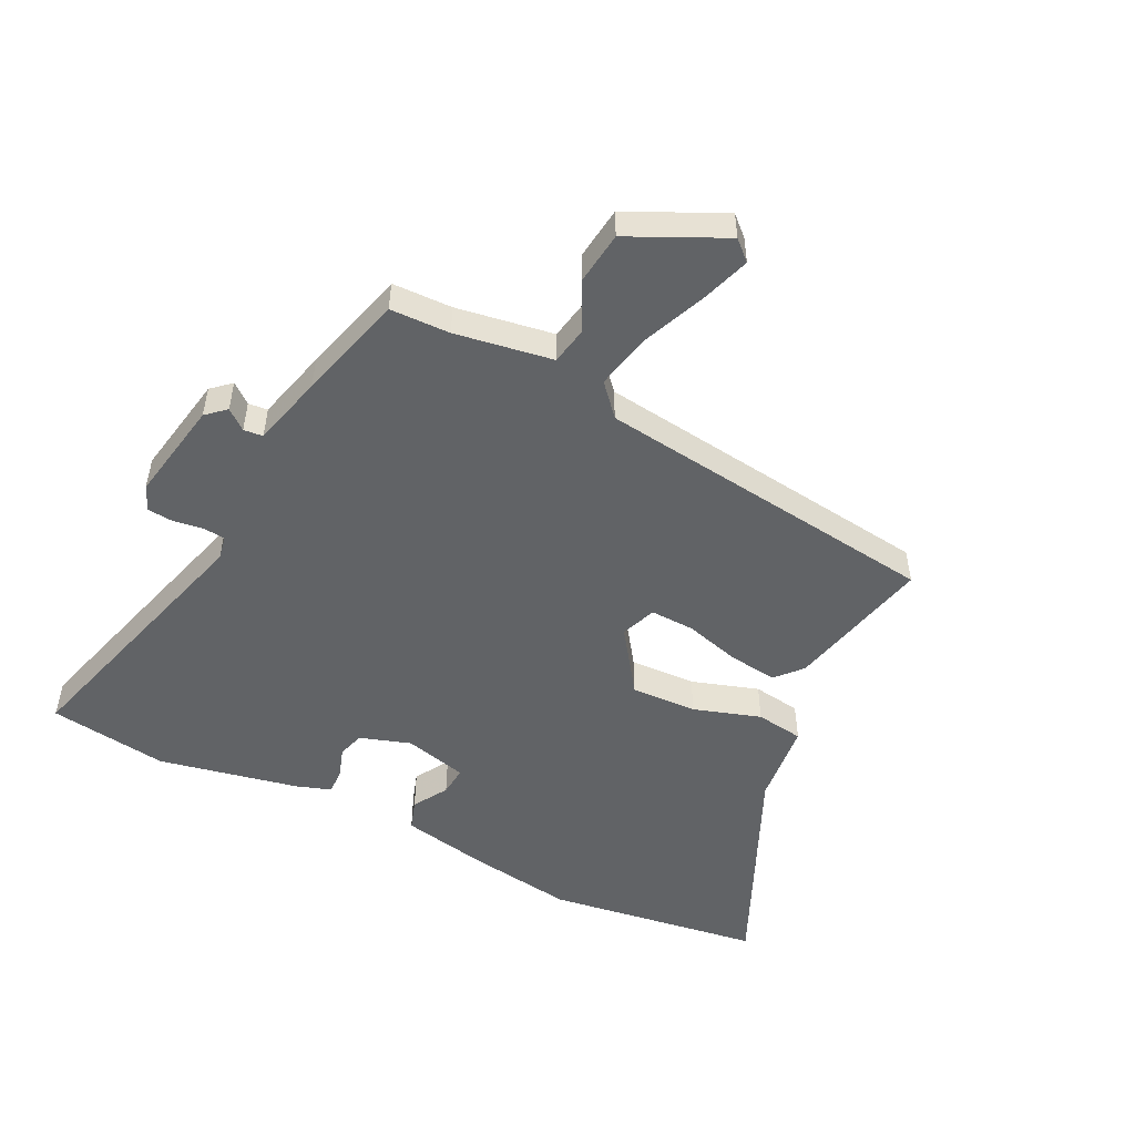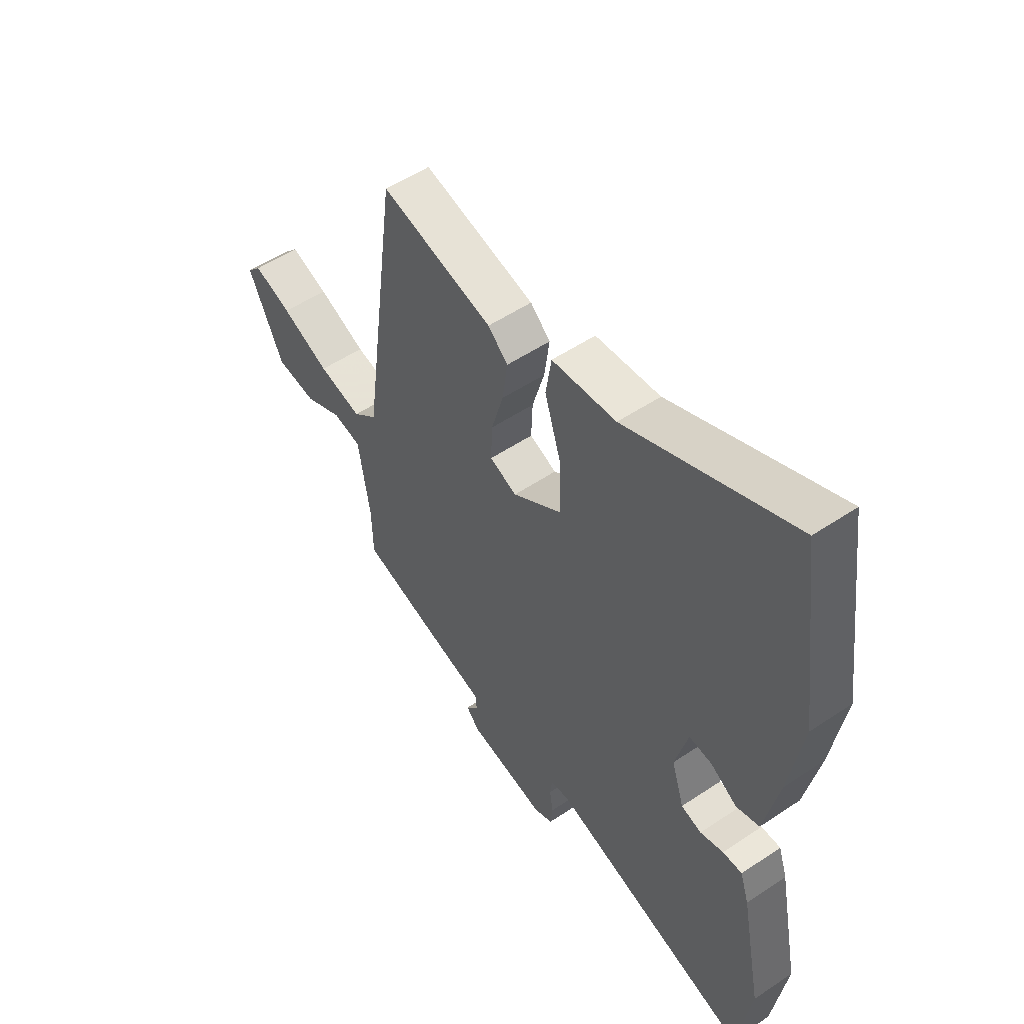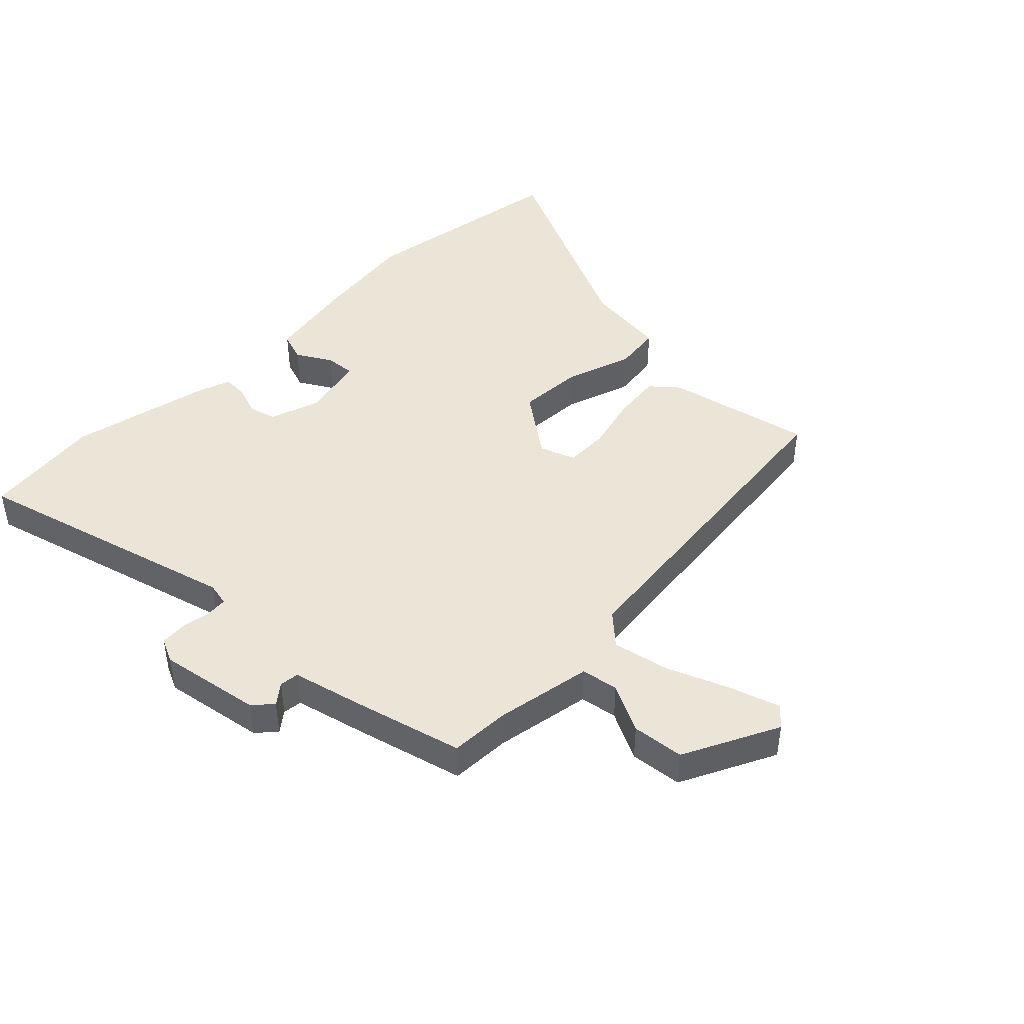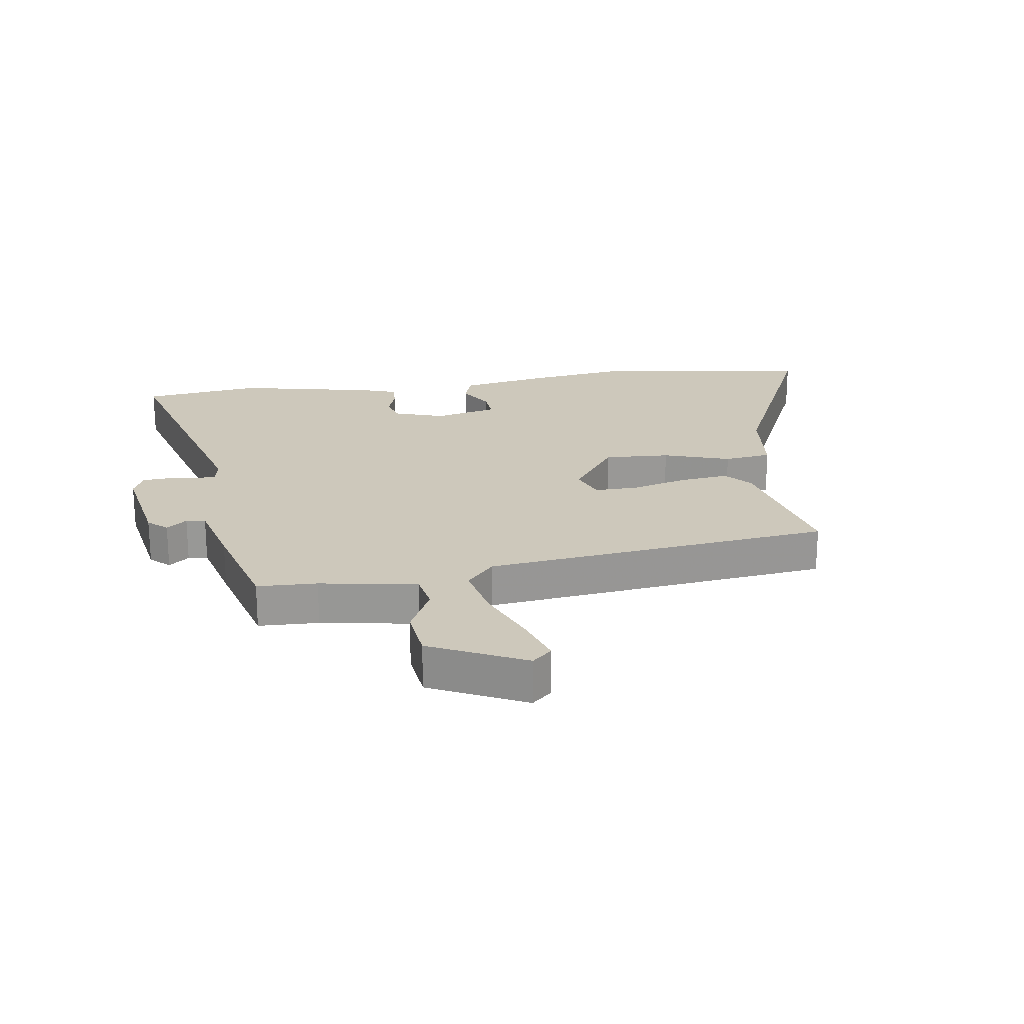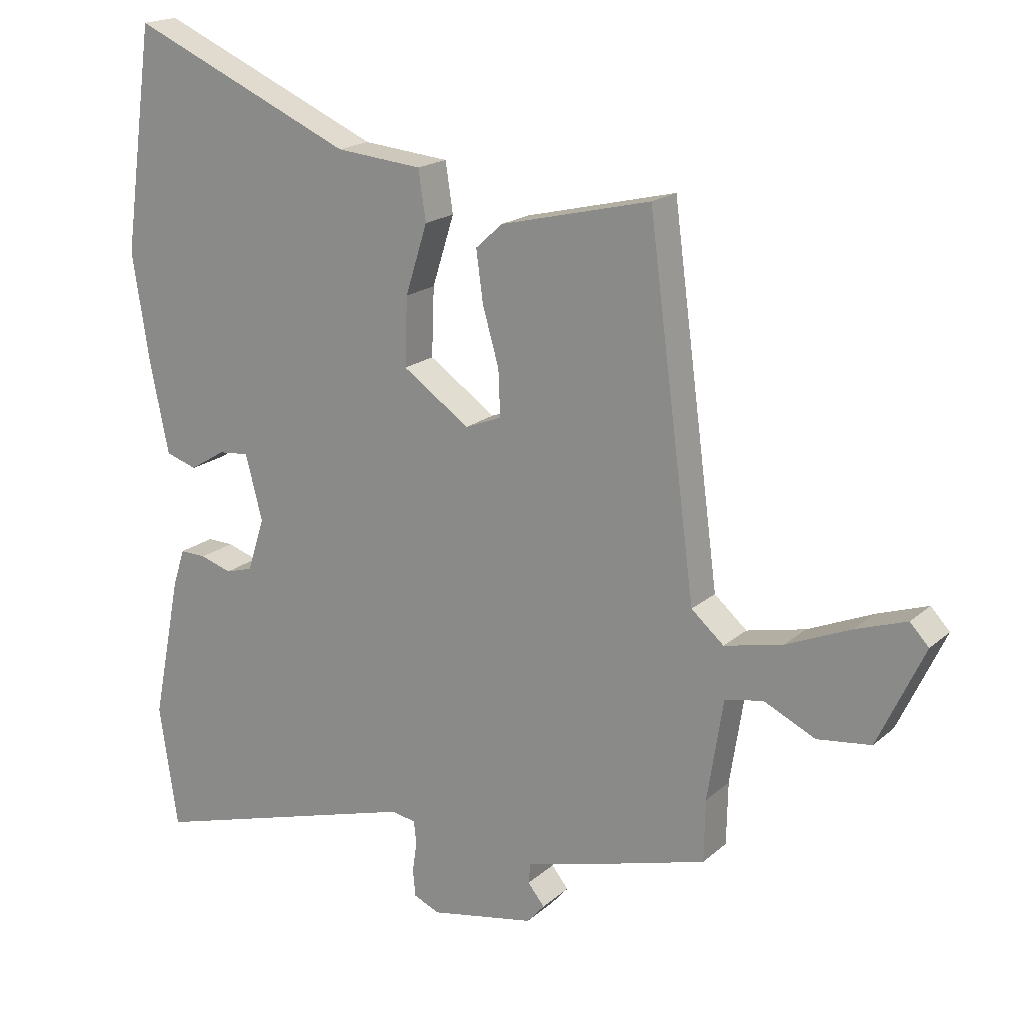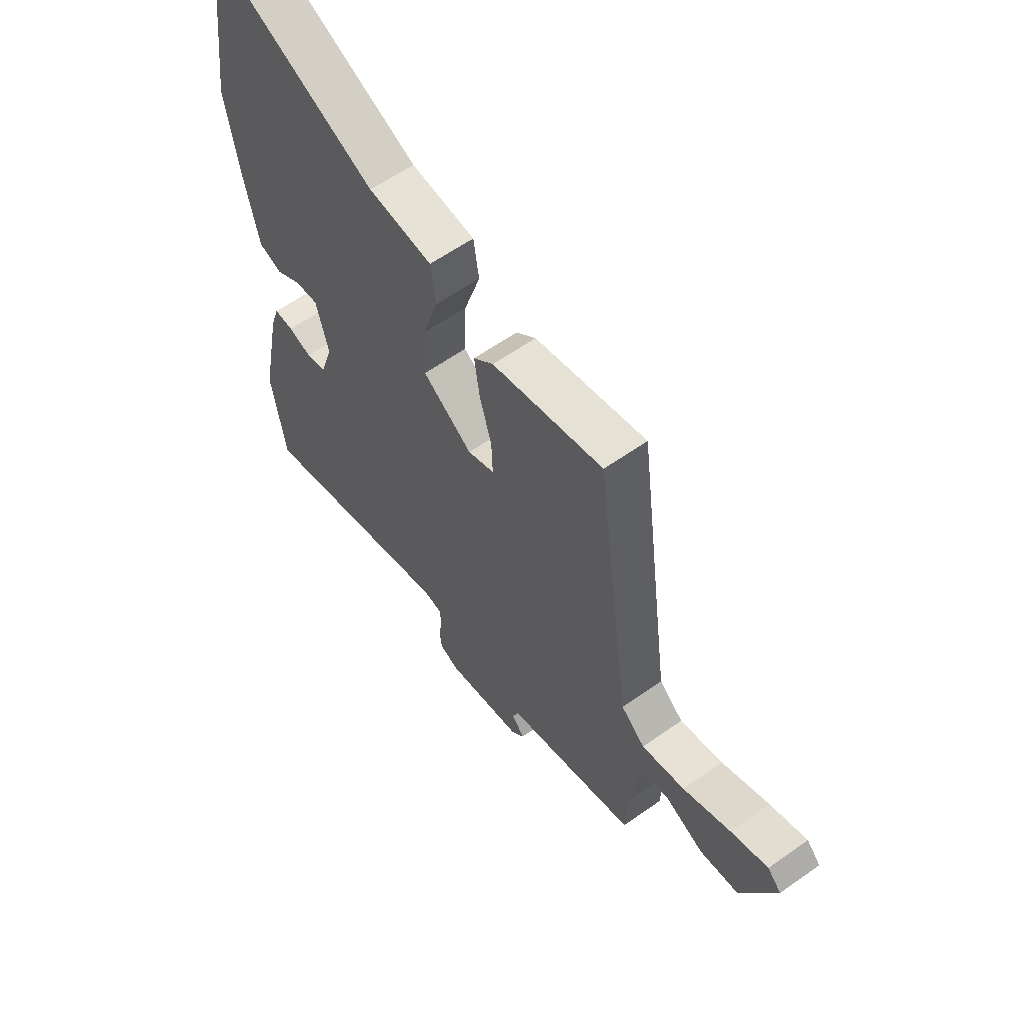
<metadata>
{"format":"obj","ext":"obj","renderer":"f3d","projection":"perspective","resolution":1024,"background":"white","views":[{"elev":-50.8,"azim":-116.0,"up":"+Y"},{"elev":53.4,"azim":54.4,"up":"+Z"},{"elev":44.2,"azim":-134.2,"up":"+Y"},{"elev":21.8,"azim":-97.7,"up":"+Y"},{"elev":18.4,"azim":-147.7,"up":"+Z"},{"elev":60.4,"azim":-125.9,"up":"+Z"}]}
</metadata>
<code>
v -0.508 0.07 -0.44
v -0.51 0.07 -0.341
v -0.535 0.07 -0.18
v -0.596 0.07 -0.168
v -0.678 0.07 -0.207
v -0.764 0.07 -0.196
v -0.838 0.07 -0.038
v -0.808 0.07 -0.006
v -0.727 0.07 -0.034
v -0.624 0.07 -0.078
v -0.531 0.07 -0.099
v -0.479 0.07 -0.054
v -0.403 0.07 0.518
v -0.163 0.07 0.46
v -0.12 0.07 0.421
v -0.131 0.07 0.34
v -0.157 0.07 0.249
v -0.16 0.07 0.176
v -0.102 0.07 0.153
v 0.005 0.07 0.227
v 0.001 0.07 0.336
v -0.034 0.07 0.447
v -0.022 0.07 0.526
v 0.116 0.07 0.539
v 0.473 0.07 0.696
v 0.522 0.07 0.339
v 0.495 0.07 0.166
v 0.465 0.07 0.02
v 0.415 0.07 0.004
v 0.358 0.07 0.039
v 0.309 0.07 0.044
v 0.282 0.07 -0.06
v 0.309 0.07 -0.145
v 0.353 0.07 -0.158
v 0.403 0.07 -0.142
v 0.445 0.07 -0.141
v 0.464 0.07 -0.199
v 0.51 0.07 -0.431
v 0.481 0.07 -0.628
v 0.04 0.07 -0.498
v 0.001 0.07 -0.505
v -0.003 0.07 -0.541
v 0.004 0.07 -0.59
v 0 0.07 -0.633
v -0.041 0.07 -0.651
v -0.209 0.07 -0.619
v -0.237 0.07 -0.587
v -0.21 0.07 -0.554
v -0.213 0.07 -0.522
v -0.332 0.07 -0.49
v -0.508 0 -0.44
v -0.51 0 -0.341
v -0.535 0 -0.18
v -0.596 0 -0.168
v -0.678 0 -0.207
v -0.764 0 -0.196
v -0.838 0 -0.038
v -0.808 0 -0.006
v -0.727 0 -0.034
v -0.624 0 -0.078
v -0.531 0 -0.099
v -0.479 0 -0.054
v -0.403 0 0.518
v -0.163 0 0.46
v -0.12 0 0.421
v -0.131 0 0.34
v -0.157 0 0.249
v -0.16 0 0.176
v -0.102 0 0.153
v 0.005 0 0.227
v 0.001 0 0.336
v -0.034 0 0.447
v -0.022 0 0.526
v 0.116 0 0.539
v 0.473 0 0.696
v 0.522 0 0.339
v 0.495 0 0.166
v 0.465 0 0.02
v 0.415 0 0.004
v 0.358 0 0.039
v 0.309 0 0.044
v 0.282 0 -0.06
v 0.309 0 -0.145
v 0.353 0 -0.158
v 0.403 0 -0.142
v 0.445 0 -0.141
v 0.464 0 -0.199
v 0.51 0 -0.431
v 0.481 0 -0.628
v 0.04 0 -0.498
v 0.001 0 -0.505
v -0.003 0 -0.541
v 0.004 0 -0.59
v 0 0 -0.633
v -0.041 0 -0.651
v -0.209 0 -0.619
v -0.237 0 -0.587
v -0.21 0 -0.554
v -0.213 0 -0.522
v -0.332 0 -0.49
f 49 50 1 2
f 45 46 47 48
f 45 48 49
f 42 43 44 45
f 41 42 45 49
f 40 41 49 2
f 38 39 40
f 34 35 36 37
f 33 34 37 38
f 27 28 29 30
f 27 30 31
f 24 25 26 27
f 24 27 31
f 21 22 23 24
f 20 21 24 31
f 19 20 31 32
f 14 15 16 17
f 12 13 14 17
f 12 17 18
f 11 12 18 19
f 7 8 9 10
f 7 10 11
f 4 5 6 7
f 3 4 7 11
f 33 38 40 2
f 11 19 32 33
f 2 3 11 33
f 52 51 100 99
f 98 97 96 95
f 99 98 95
f 95 94 93 92
f 99 95 92 91
f 52 99 91 90
f 90 89 88
f 87 86 85 84
f 88 87 84 83
f 80 79 78 77
f 81 80 77
f 77 76 75 74
f 81 77 74
f 74 73 72 71
f 81 74 71 70
f 82 81 70 69
f 67 66 65 64
f 67 64 63 62
f 68 67 62
f 69 68 62 61
f 60 59 58 57
f 61 60 57
f 57 56 55 54
f 61 57 54 53
f 52 90 88 83
f 83 82 69 61
f 83 61 53 52
f 1 51 52 2
f 2 52 53 3
f 3 53 54 4
f 4 54 55 5
f 5 55 56 6
f 6 56 57 7
f 7 57 58 8
f 8 58 59 9
f 9 59 60 10
f 10 60 61 11
f 11 61 62 12
f 12 62 63 13
f 13 63 64 14
f 14 64 65 15
f 15 65 66 16
f 16 66 67 17
f 17 67 68 18
f 18 68 69 19
f 19 69 70 20
f 20 70 71 21
f 21 71 72 22
f 22 72 73 23
f 23 73 74 24
f 24 74 75 25
f 25 75 76 26
f 26 76 77 27
f 27 77 78 28
f 28 78 79 29
f 29 79 80 30
f 30 80 81 31
f 31 81 82 32
f 32 82 83 33
f 33 83 84 34
f 34 84 85 35
f 35 85 86 36
f 36 86 87 37
f 37 87 88 38
f 38 88 89 39
f 39 89 90 40
f 40 90 91 41
f 41 91 92 42
f 42 92 93 43
f 43 93 94 44
f 44 94 95 45
f 45 95 96 46
f 46 96 97 47
f 47 97 98 48
f 48 98 99 49
f 49 99 100 50
f 50 100 51 1

</code>
